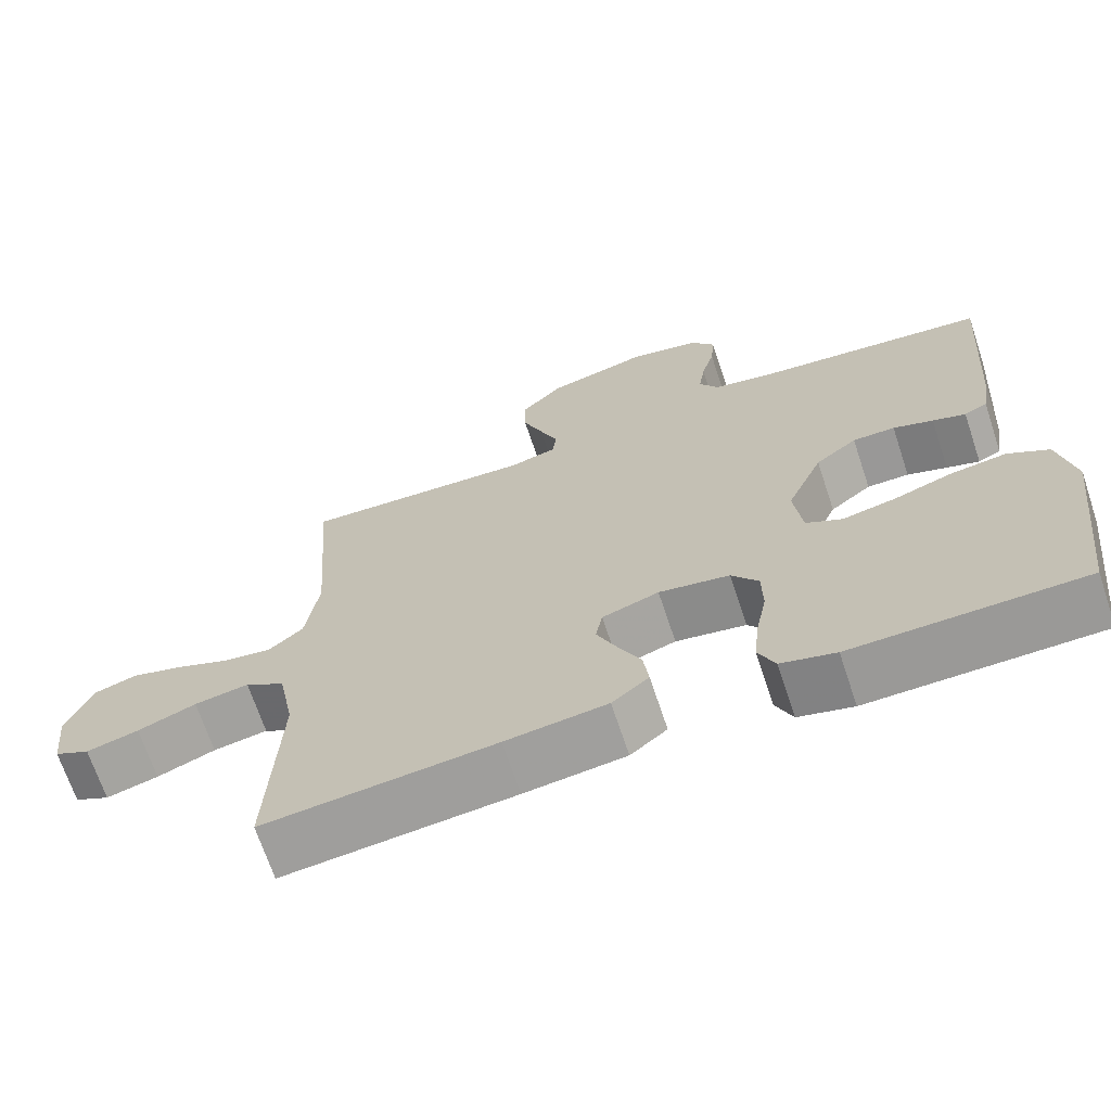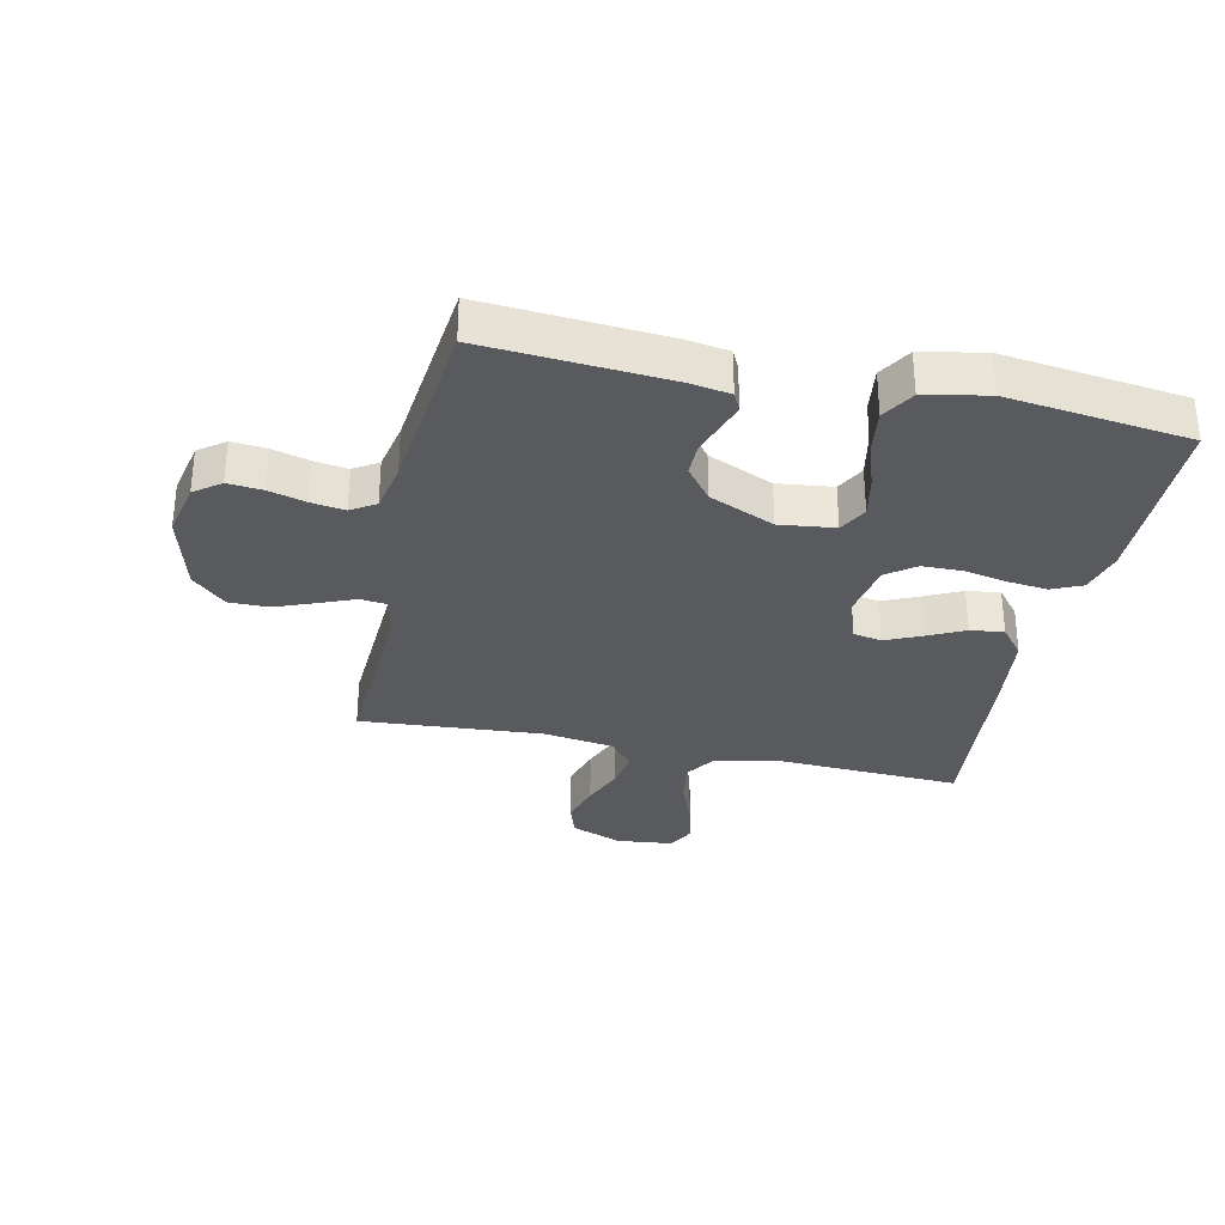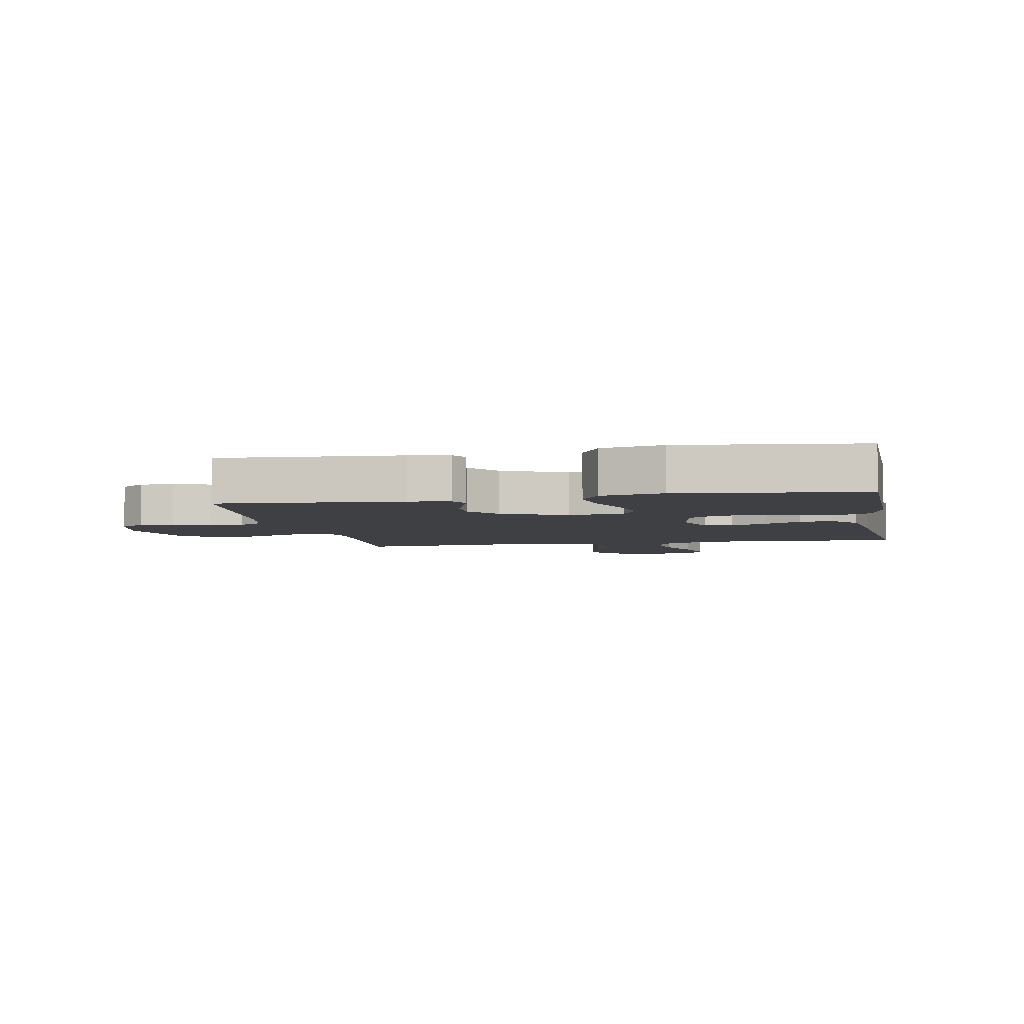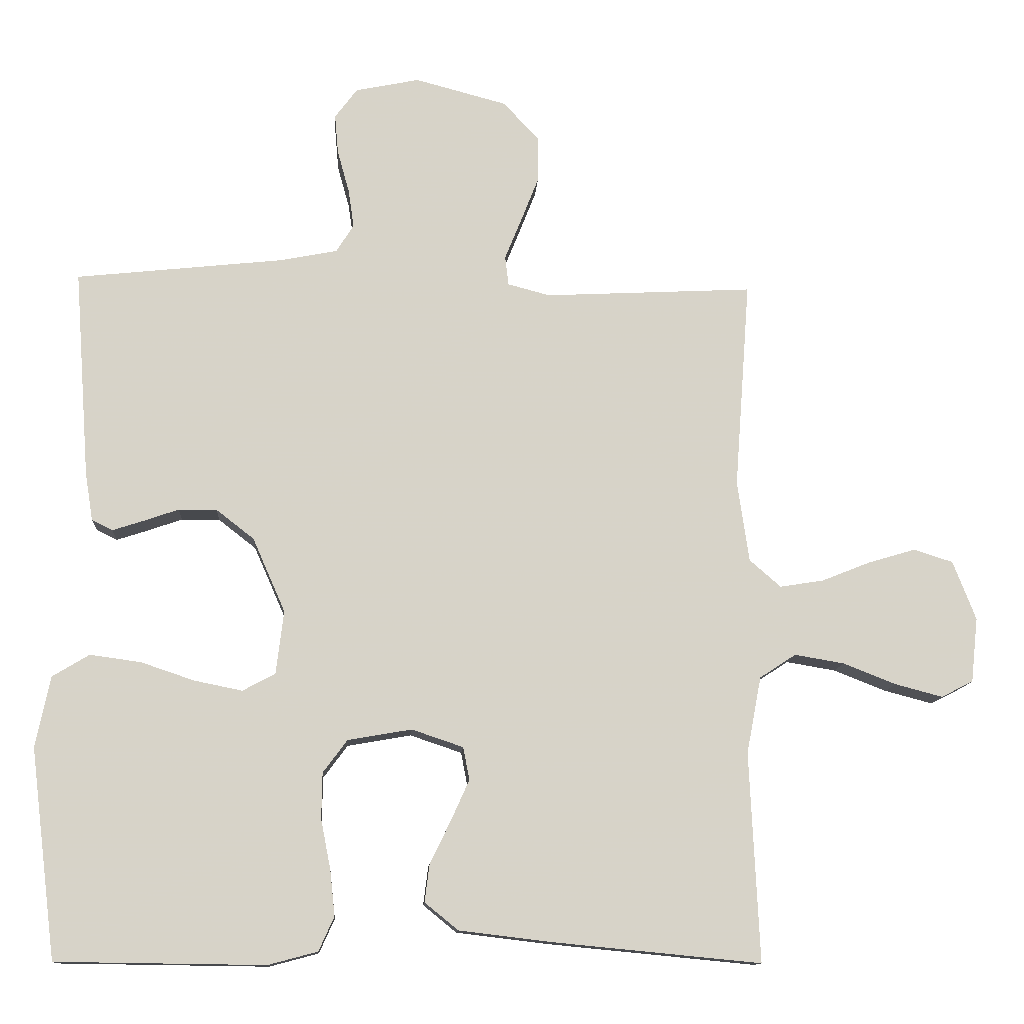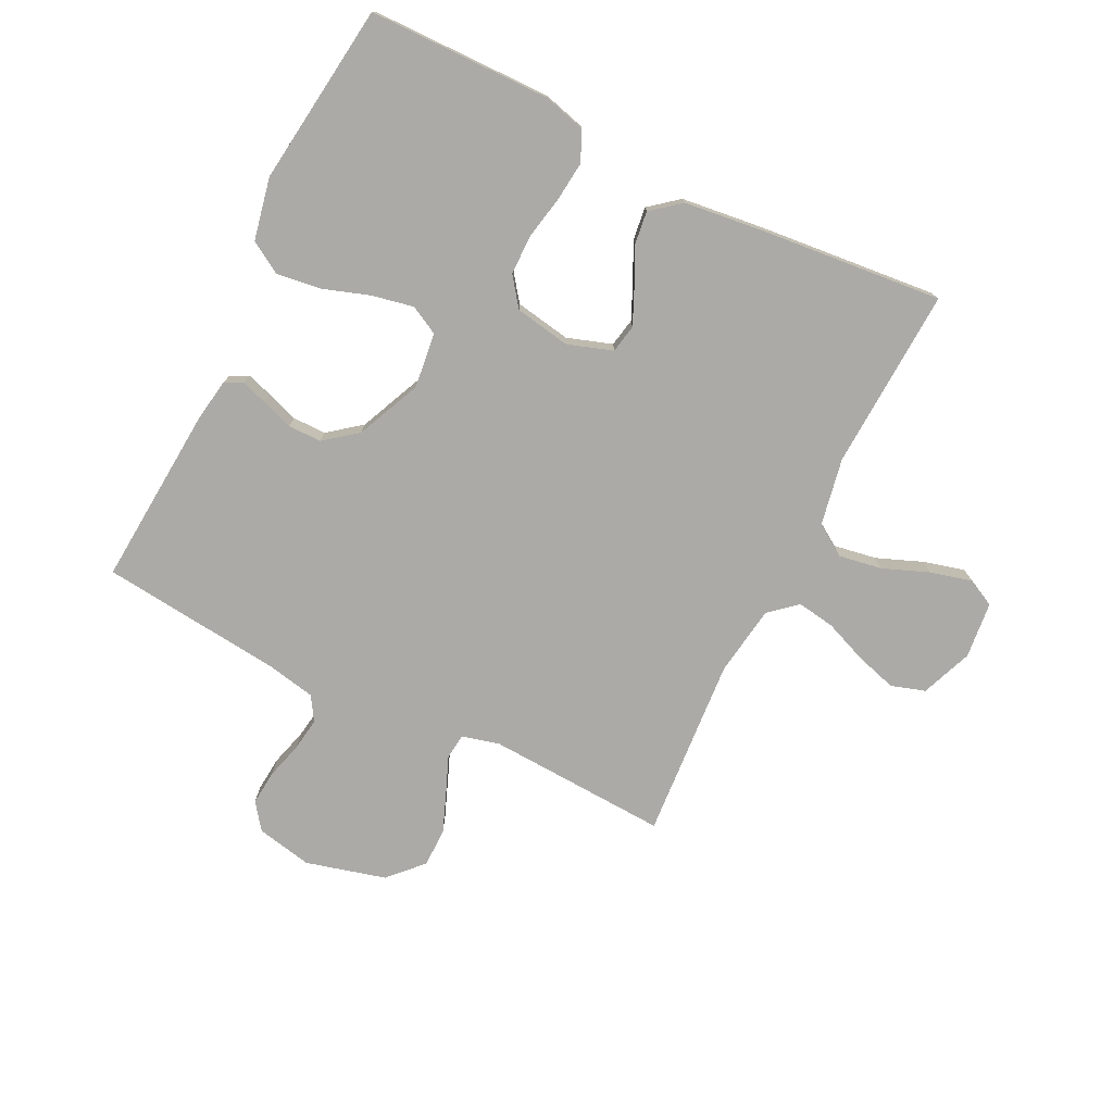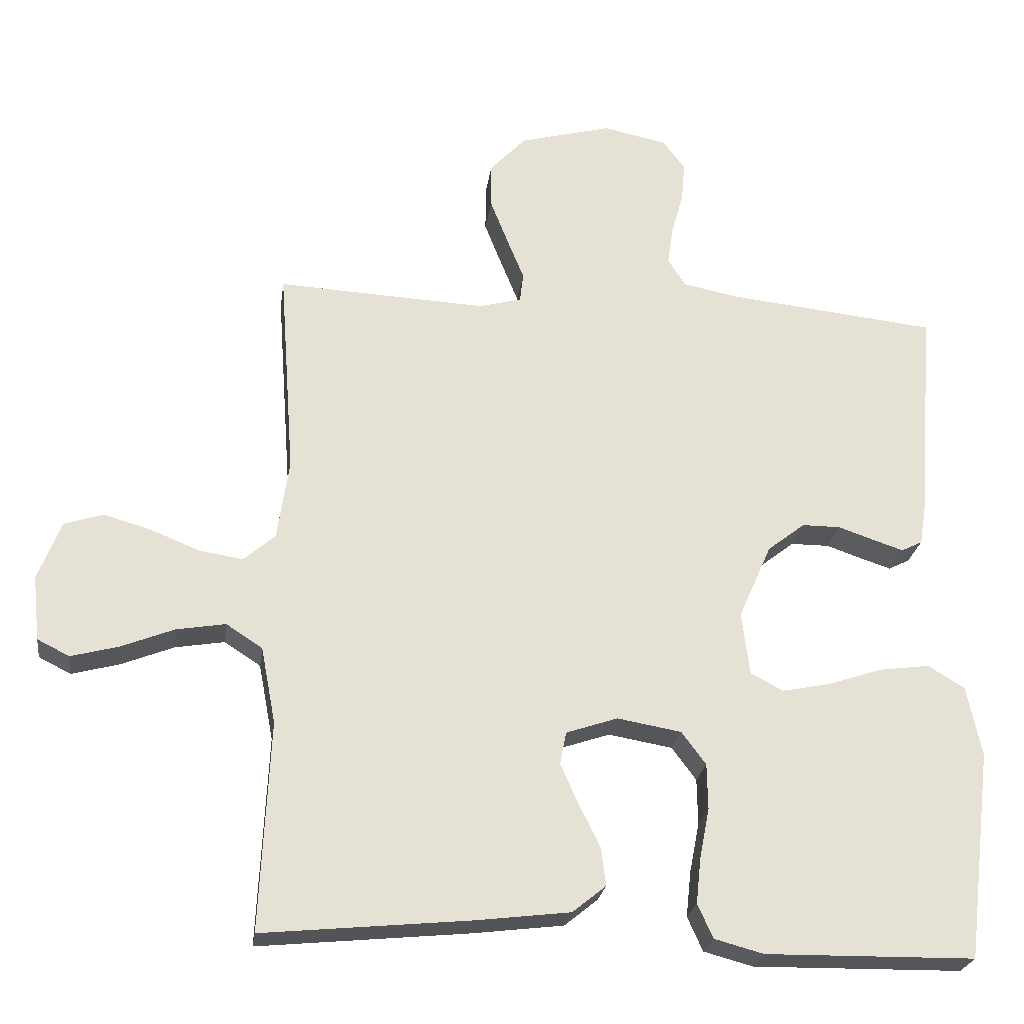
<metadata>
{"format":"obj","ext":"obj","renderer":"f3d","projection":"perspective","resolution":1024,"background":"white","views":[{"elev":-68.7,"azim":18.4,"up":"+Z"},{"elev":-31.7,"azim":77.7,"up":"+Y"},{"elev":-4.8,"azim":101.0,"up":"+Y"},{"elev":-12.2,"azim":176.4,"up":"+Z"},{"elev":-75.8,"azim":153.6,"up":"+Y"},{"elev":-24.5,"azim":-7.8,"up":"+Z"}]}
</metadata>
<code>
v 0.5 0.07 0.5
v 0.478 0.07 0.2
v 0.467 0.07 0.132
v 0.437 0.07 0.117
v 0.394 0.07 0.131
v 0.342 0.07 0.149
v 0.287 0.07 0.149
v 0.233 0.07 0.107
v 0.186 0.07 0
v 0.197 0.07 -0.091
v 0.244 0.07 -0.116
v 0.313 0.07 -0.102
v 0.39 0.07 -0.076
v 0.463 0.07 -0.066
v 0.516 0.07 -0.098
v 0.537 0.07 -0.2
v 0.5 0.07 -0.5
v 0.2 0.07 -0.504
v 0.129 0.07 -0.485
v 0.107 0.07 -0.436
v 0.114 0.07 -0.37
v 0.128 0.07 -0.299
v 0.127 0.07 -0.233
v 0.092 0.07 -0.186
v 0 0.07 -0.17
v -0.074 0.07 -0.195
v -0.083 0.07 -0.242
v -0.057 0.07 -0.3
v -0.027 0.07 -0.361
v -0.02 0.07 -0.416
v -0.068 0.07 -0.455
v -0.2 0.07 -0.471
v -0.5 0.07 -0.5
v -0.486 0.07 -0.2
v -0.507 0.07 -0.09
v -0.559 0.07 -0.056
v -0.63 0.07 -0.068
v -0.706 0.07 -0.098
v -0.774 0.07 -0.116
v -0.82 0.07 -0.093
v -0.83 0.07 0
v -0.797 0.07 0.085
v -0.741 0.07 0.103
v -0.673 0.07 0.083
v -0.603 0.07 0.055
v -0.54 0.07 0.045
v -0.495 0.07 0.084
v -0.478 0.07 0.2
v -0.5 0.07 0.5
v -0.2 0.07 0.485
v -0.139 0.07 0.501
v -0.134 0.07 0.543
v -0.158 0.07 0.602
v -0.184 0.07 0.668
v -0.184 0.07 0.733
v -0.132 0.07 0.788
v 0 0.07 0.823
v 0.092 0.07 0.804
v 0.124 0.07 0.761
v 0.119 0.07 0.704
v 0.102 0.07 0.643
v 0.094 0.07 0.588
v 0.119 0.07 0.548
v 0.2 0.07 0.532
v 0.5 0 0.5
v 0.478 0 0.2
v 0.467 0 0.132
v 0.437 0 0.117
v 0.394 0 0.131
v 0.342 0 0.149
v 0.287 0 0.149
v 0.233 0 0.107
v 0.186 0 0
v 0.197 0 -0.091
v 0.244 0 -0.116
v 0.313 0 -0.102
v 0.39 0 -0.076
v 0.463 0 -0.066
v 0.516 0 -0.098
v 0.537 0 -0.2
v 0.5 0 -0.5
v 0.2 0 -0.504
v 0.129 0 -0.485
v 0.107 0 -0.436
v 0.114 0 -0.37
v 0.128 0 -0.299
v 0.127 0 -0.233
v 0.092 0 -0.186
v 0 0 -0.17
v -0.074 0 -0.195
v -0.083 0 -0.242
v -0.057 0 -0.3
v -0.027 0 -0.361
v -0.02 0 -0.416
v -0.068 0 -0.455
v -0.2 0 -0.471
v -0.5 0 -0.5
v -0.486 0 -0.2
v -0.507 0 -0.09
v -0.559 0 -0.056
v -0.63 0 -0.068
v -0.706 0 -0.098
v -0.774 0 -0.116
v -0.82 0 -0.093
v -0.83 0 0
v -0.797 0 0.085
v -0.741 0 0.103
v -0.673 0 0.083
v -0.603 0 0.055
v -0.54 0 0.045
v -0.495 0 0.084
v -0.478 0 0.2
v -0.5 0 0.5
v -0.2 0 0.485
v -0.139 0 0.501
v -0.134 0 0.543
v -0.158 0 0.602
v -0.184 0 0.668
v -0.184 0 0.733
v -0.132 0 0.788
v 0 0 0.823
v 0.092 0 0.804
v 0.124 0 0.761
v 0.119 0 0.704
v 0.102 0 0.643
v 0.094 0 0.588
v 0.119 0 0.548
v 0.2 0 0.532
f 58 59 60 61
f 58 61 62
f 57 58 62
f 56 57 62
f 55 56 62 63
f 52 53 54 55
f 48 49 50
f 47 48 50 51
f 42 43 44 45
f 42 45 46
f 41 42 46
f 40 41 46
f 37 38 39 40
f 36 37 40 46
f 35 36 46 47
f 31 32 33 34
f 28 29 30 31
f 27 28 31 34
f 26 27 34 35
f 19 20 21 22
f 17 18 19 22
f 17 22 23
f 16 17 23 24
f 12 13 14 15
f 11 12 15 16
f 3 4 5 6
f 1 2 3 6
f 64 1 6 7
f 63 64 7 8
f 52 55 63 8
f 51 52 8 9
f 47 51 9 10
f 25 26 35 47
f 25 47 10 11
f 11 16 24 25
f 125 124 123 122
f 126 125 122
f 126 122 121
f 126 121 120
f 127 126 120 119
f 119 118 117 116
f 114 113 112
f 115 114 112 111
f 109 108 107 106
f 110 109 106
f 110 106 105
f 110 105 104
f 104 103 102 101
f 110 104 101 100
f 111 110 100 99
f 98 97 96 95
f 95 94 93 92
f 98 95 92 91
f 99 98 91 90
f 86 85 84 83
f 86 83 82 81
f 87 86 81
f 88 87 81 80
f 79 78 77 76
f 80 79 76 75
f 70 69 68 67
f 70 67 66 65
f 71 70 65 128
f 72 71 128 127
f 72 127 119 116
f 73 72 116 115
f 74 73 115 111
f 111 99 90 89
f 75 74 111 89
f 89 88 80 75
f 1 65 66 2
f 2 66 67 3
f 3 67 68 4
f 4 68 69 5
f 5 69 70 6
f 6 70 71 7
f 7 71 72 8
f 8 72 73 9
f 9 73 74 10
f 10 74 75 11
f 11 75 76 12
f 12 76 77 13
f 13 77 78 14
f 14 78 79 15
f 15 79 80 16
f 16 80 81 17
f 17 81 82 18
f 18 82 83 19
f 19 83 84 20
f 20 84 85 21
f 21 85 86 22
f 22 86 87 23
f 23 87 88 24
f 24 88 89 25
f 25 89 90 26
f 26 90 91 27
f 27 91 92 28
f 28 92 93 29
f 29 93 94 30
f 30 94 95 31
f 31 95 96 32
f 32 96 97 33
f 33 97 98 34
f 34 98 99 35
f 35 99 100 36
f 36 100 101 37
f 37 101 102 38
f 38 102 103 39
f 39 103 104 40
f 40 104 105 41
f 41 105 106 42
f 42 106 107 43
f 43 107 108 44
f 44 108 109 45
f 45 109 110 46
f 46 110 111 47
f 47 111 112 48
f 48 112 113 49
f 49 113 114 50
f 50 114 115 51
f 51 115 116 52
f 52 116 117 53
f 53 117 118 54
f 54 118 119 55
f 55 119 120 56
f 56 120 121 57
f 57 121 122 58
f 58 122 123 59
f 59 123 124 60
f 60 124 125 61
f 61 125 126 62
f 62 126 127 63
f 63 127 128 64
f 64 128 65 1

</code>
